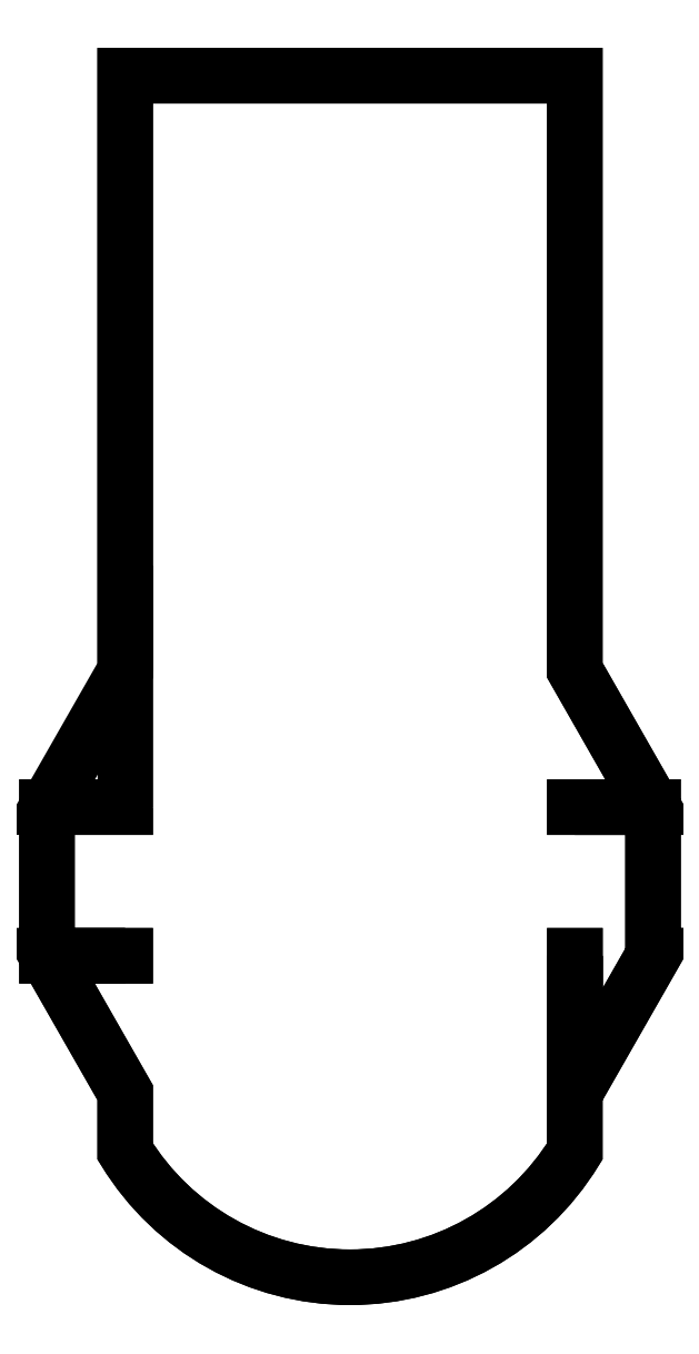
<metadata>
{"format":"dxf","ext":"dxf","renderer":"ezdxf+matplotlib","layout":"modelspace","background":"white","min_lineweight":24,"dpi":150}
</metadata>
<code>
0
SECTION
2
ENTITIES
0
LWPOLYLINE
8
0
90
25
70
1
43
0
10
-214.9
20
13.02
10
-215
20
13.02
10
-215
20
13
10
-235
20
13
10
-235
20
-25
10
-215
20
-25
10
-215
20
-25.02
10
-235
20
-25.02
10
-215
20
-59.99
10
-215
20
-75
42
0.5599
10
-100
20
-75
10
-100
20
-25
10
-99.97
20
-25
10
-99.97
20
-59.99
10
-79.97
20
-24.99
10
-80
20
-24.99
10
-80
20
13
10
-100
20
13
10
-100
20
13
10
-80
20
13
10
-100
20
48
10
-100
20
200
10
-215
20
200
10
-215
20
47.92
10
-214.9
20
48.02
0
LWPOLYLINE
8
0
90
24
70
1
43
0
10
-215
20
13.02
10
-234.9
20
13.02
10
-215
20
47.92
10
-215
20
200
10
-100
20
200
10
-100
20
48
10
-80
20
13
10
-100
20
13
10
-100
20
13
10
-80
20
13
10
-80
20
-24.99
10
-79.97
20
-24.99
10
-99.97
20
-59.99
10
-99.97
20
-25
10
-100
20
-25
10
-100
20
-75
42
-0.5599
10
-215
20
-75
10
-215
20
-59.99
10
-235
20
-25.02
10
-215
20
-25.02
10
-215
20
-25
10
-235
20
-25
10
-235
20
13
10
-215
20
13
0
ENDSEC
0
EOF

</code>
